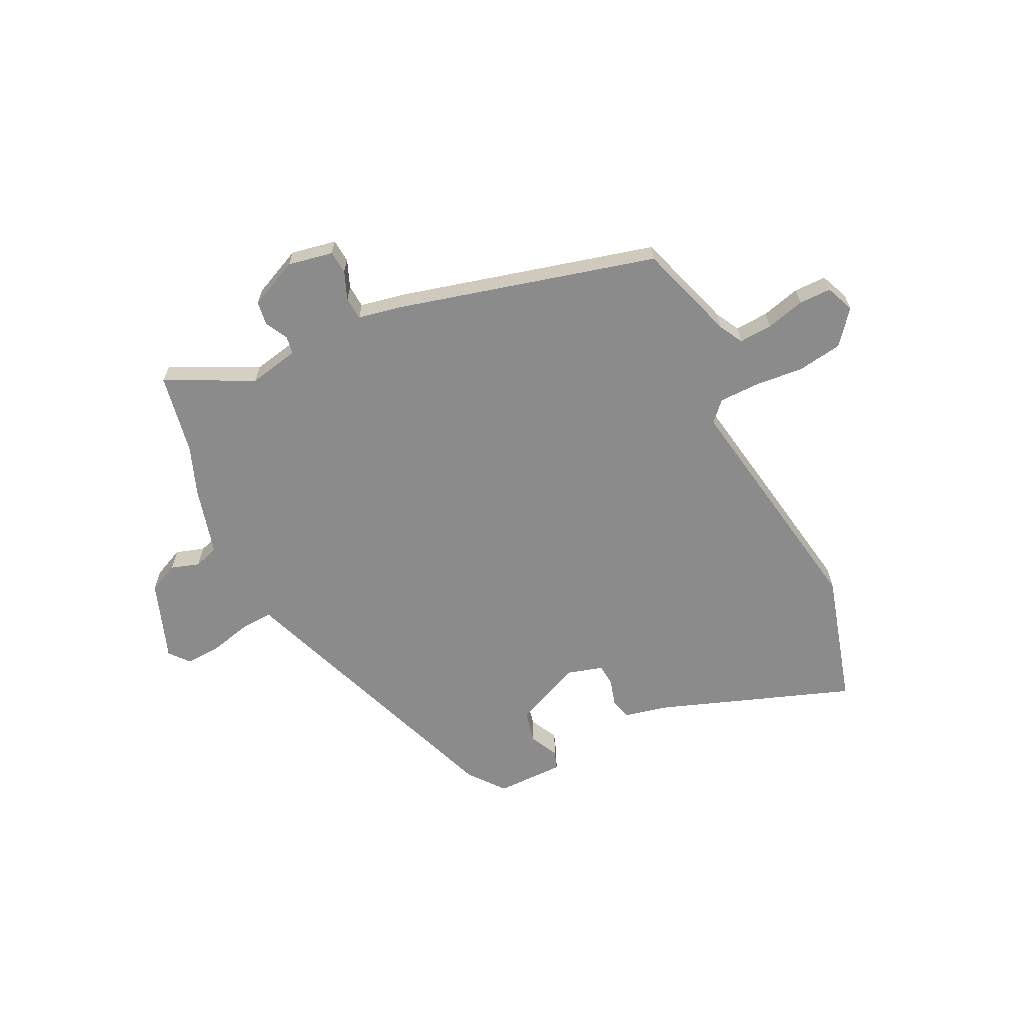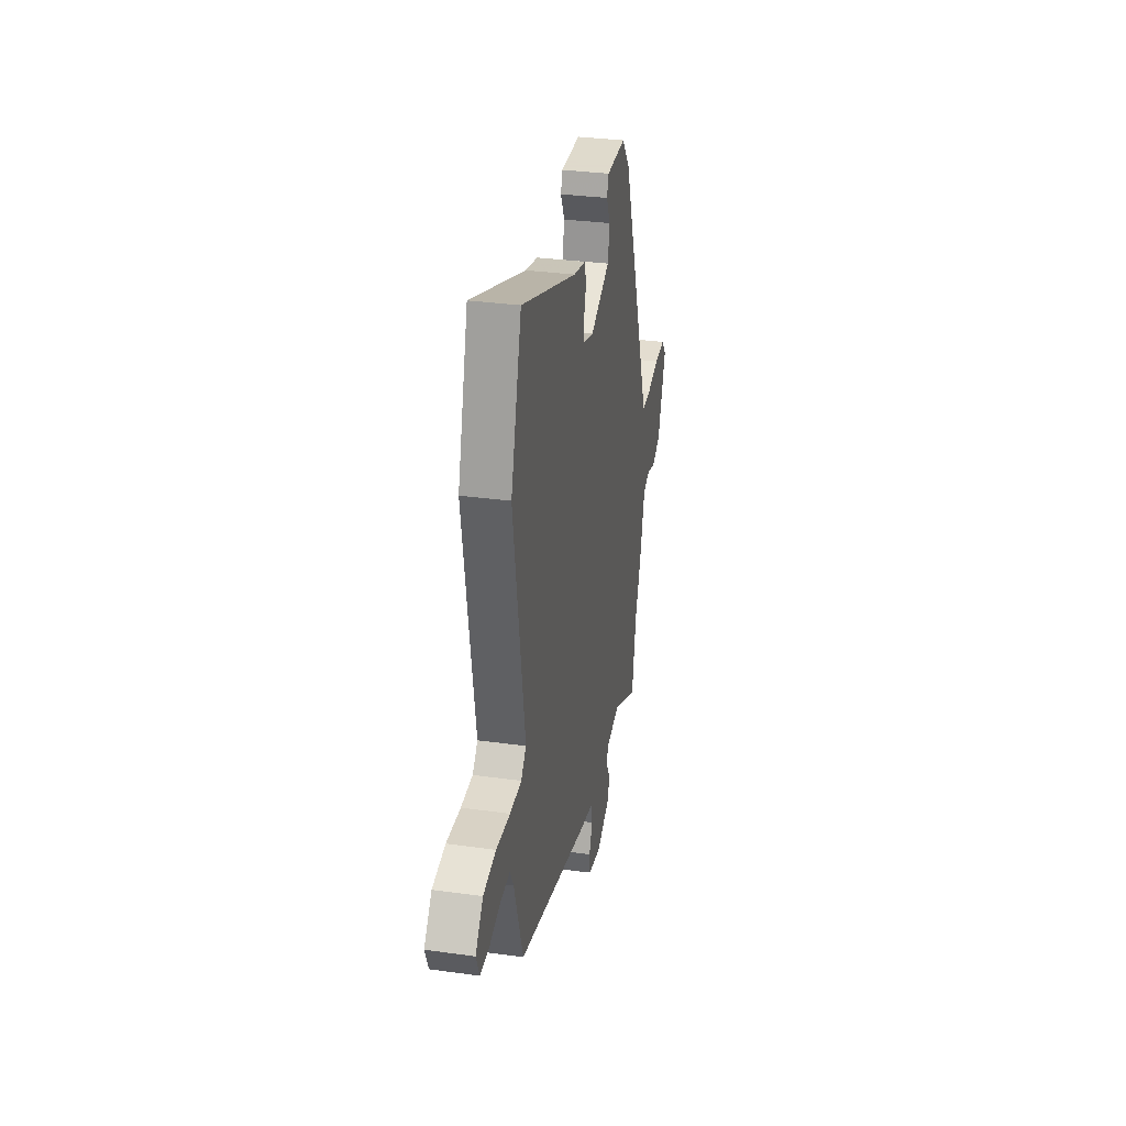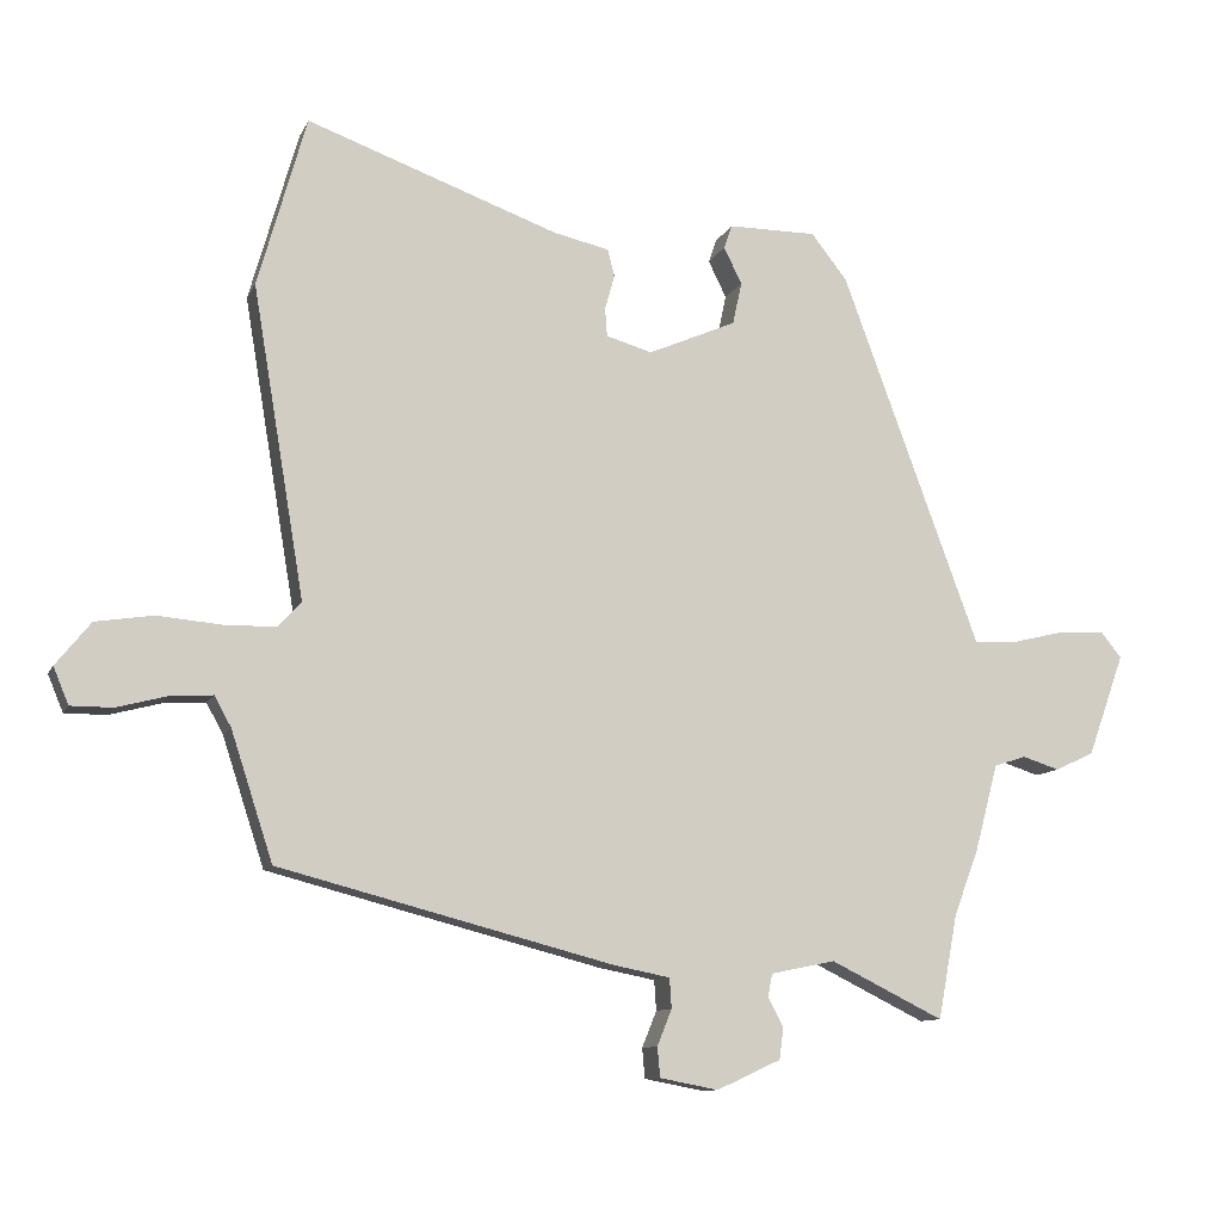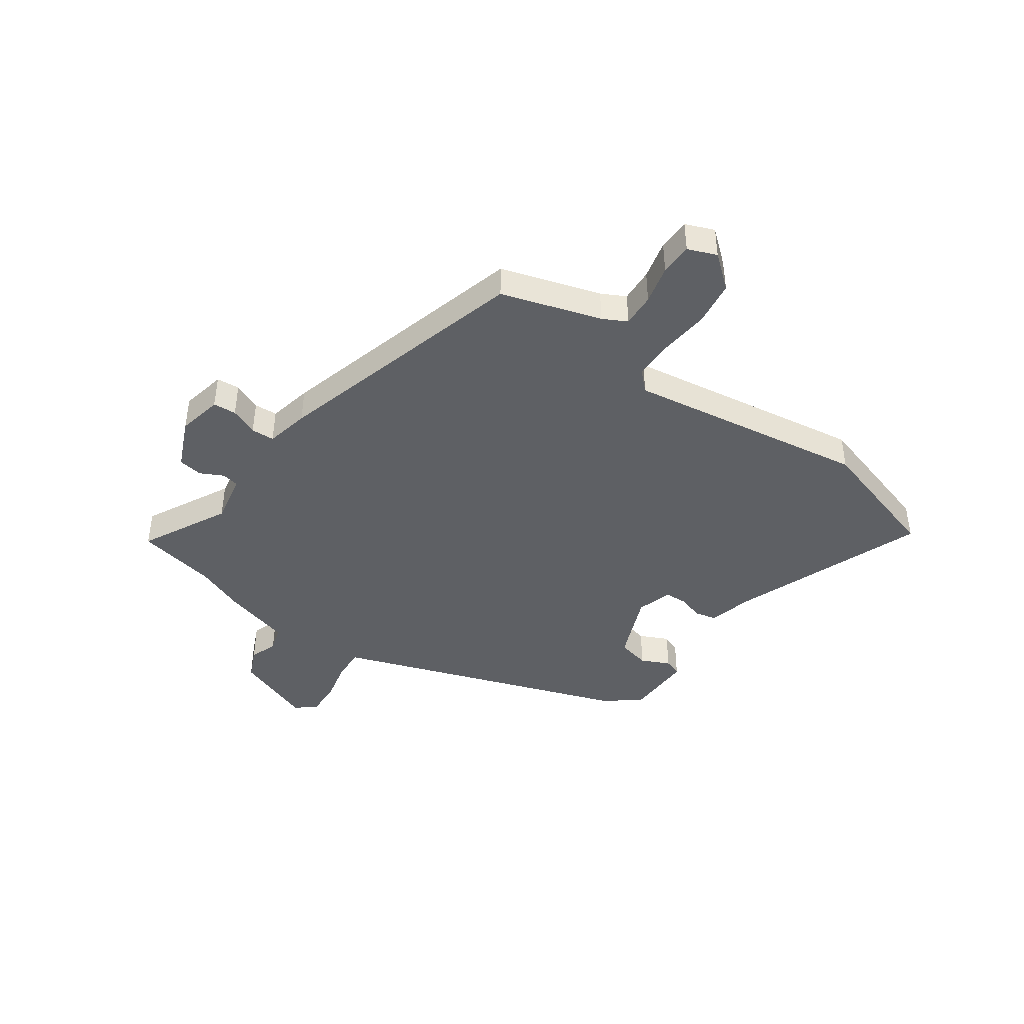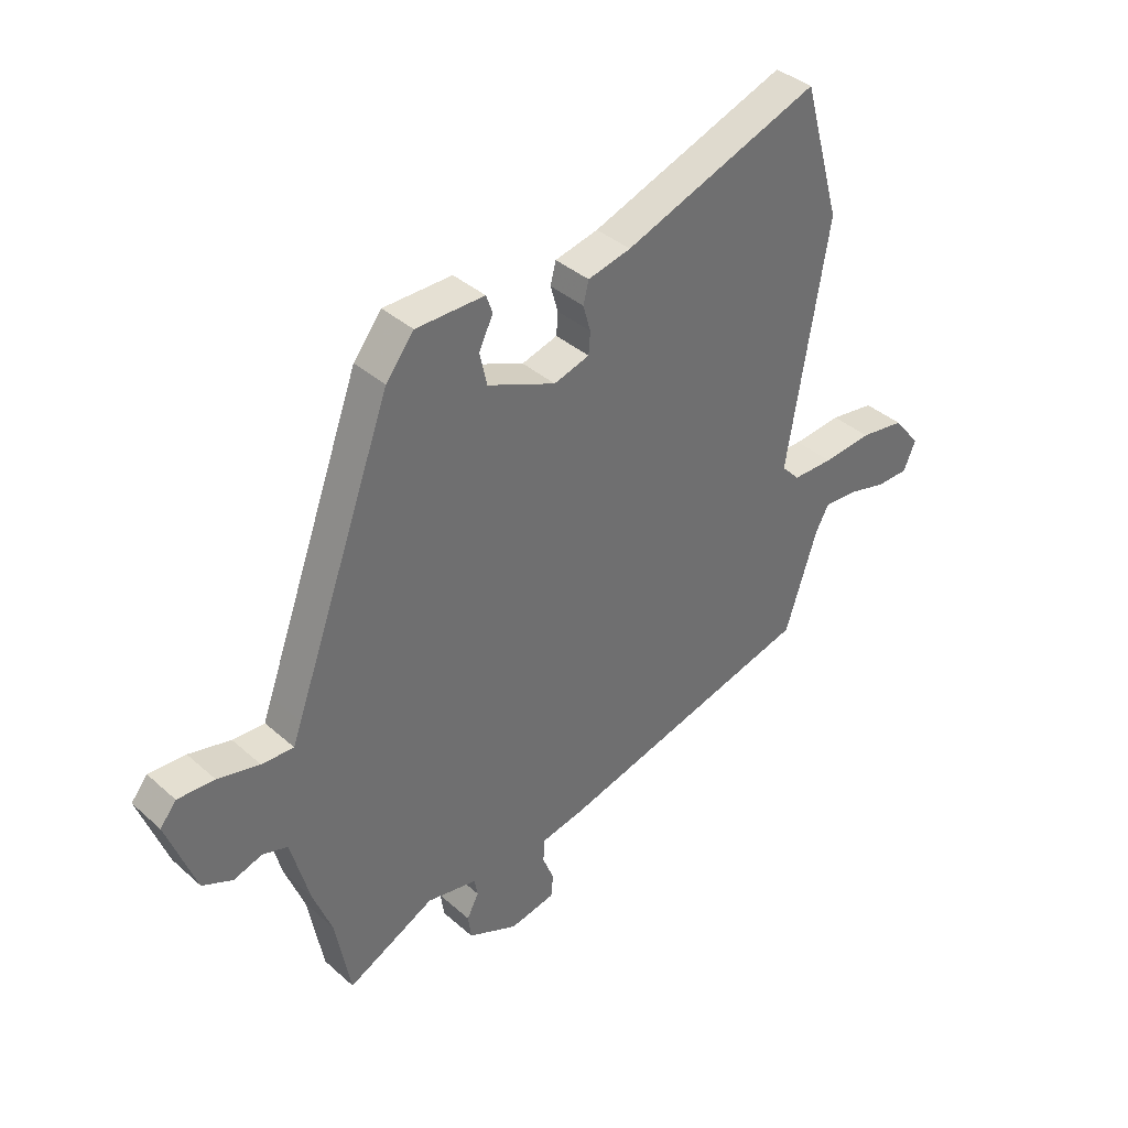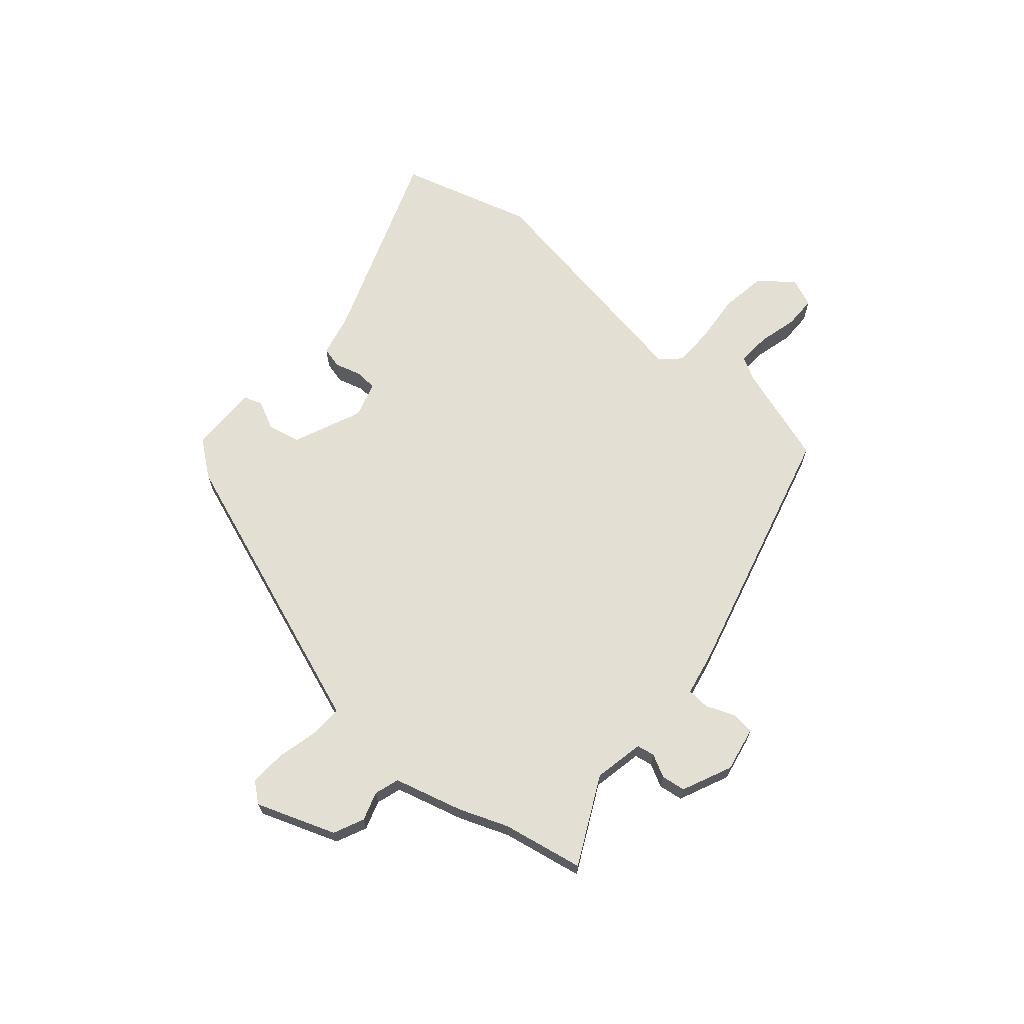
<metadata>
{"format":"obj","ext":"obj","renderer":"f3d","projection":"perspective","resolution":1024,"background":"white","views":[{"elev":-63.9,"azim":-154.0,"up":"+Y"},{"elev":32.4,"azim":-79.0,"up":"+Z"},{"elev":-10.5,"azim":-16.9,"up":"+Z"},{"elev":-42.8,"azim":-126.1,"up":"+Y"},{"elev":38.2,"azim":138.0,"up":"+Z"},{"elev":67.1,"azim":130.5,"up":"+Y"}]}
</metadata>
<code>
v 0.506 0.07 -0.466
v 0.478 0.07 -0.616
v 0.316 0.07 -0.536
v 0.223 0.07 -0.555
v 0.217 0.07 -0.588
v 0.239 0.07 -0.63
v 0.233 0.07 -0.675
v 0.141 0.07 -0.717
v 0.057 0.07 -0.701
v 0.053 0.07 -0.658
v 0.074 0.07 -0.606
v 0.071 0.07 -0.563
v -0.01 0.07 -0.547
v -0.49 0.07 -0.422
v -0.55 0.07 -0.238
v -0.574 0.07 -0.194
v -0.636 0.07 -0.198
v -0.708 0.07 -0.217
v -0.768 0.07 -0.217
v -0.79 0.07 -0.164
v -0.74 0.07 -0.102
v -0.657 0.07 -0.089
v -0.566 0.07 -0.097
v -0.491 0.07 -0.096
v -0.457 0.07 -0.06
v -0.532 0.07 0.387
v -0.462 0.07 0.634
v -0.099 0.07 0.503
v -0.019 0.07 0.485
v -0.009 0.07 0.445
v -0.023 0.07 0.396
v -0.02 0.07 0.355
v 0.046 0.07 0.336
v 0.173 0.07 0.391
v 0.186 0.07 0.452
v 0.16 0.07 0.505
v 0.172 0.07 0.539
v 0.299 0.07 0.539
v 0.351 0.07 0.473
v 0.534 0.07 -0.024
v 0.549 0.07 -0.065
v 0.608 0.07 -0.062
v 0.685 0.07 -0.043
v 0.753 0.07 -0.039
v 0.783 0.07 -0.076
v 0.73 0.07 -0.223
v 0.674 0.07 -0.249
v 0.621 0.07 -0.232
v 0.575 0.07 -0.247
v 0.541 0.07 -0.374
v 0.506 0 -0.466
v 0.478 0 -0.616
v 0.316 0 -0.536
v 0.223 0 -0.555
v 0.217 0 -0.588
v 0.239 0 -0.63
v 0.233 0 -0.675
v 0.141 0 -0.717
v 0.057 0 -0.701
v 0.053 0 -0.658
v 0.074 0 -0.606
v 0.071 0 -0.563
v -0.01 0 -0.547
v -0.49 0 -0.422
v -0.55 0 -0.238
v -0.574 0 -0.194
v -0.636 0 -0.198
v -0.708 0 -0.217
v -0.768 0 -0.217
v -0.79 0 -0.164
v -0.74 0 -0.102
v -0.657 0 -0.089
v -0.566 0 -0.097
v -0.491 0 -0.096
v -0.457 0 -0.06
v -0.532 0 0.387
v -0.462 0 0.634
v -0.099 0 0.503
v -0.019 0 0.485
v -0.009 0 0.445
v -0.023 0 0.396
v -0.02 0 0.355
v 0.046 0 0.336
v 0.173 0 0.391
v 0.186 0 0.452
v 0.16 0 0.505
v 0.172 0 0.539
v 0.299 0 0.539
v 0.351 0 0.473
v 0.534 0 -0.024
v 0.549 0 -0.065
v 0.608 0 -0.062
v 0.685 0 -0.043
v 0.753 0 -0.039
v 0.783 0 -0.076
v 0.73 0 -0.223
v 0.674 0 -0.249
v 0.621 0 -0.232
v 0.575 0 -0.247
v 0.541 0 -0.374
f 49 50 1
f 46 47 48
f 45 46 48
f 44 45 48
f 43 44 48
f 42 43 48
f 41 42 48 49
f 40 41 49
f 39 40 49
f 38 39 49
f 37 38 49
f 36 37 49
f 35 36 49
f 34 35 49 1
f 28 29 30 31
f 28 31 32
f 27 28 32
f 26 27 32
f 25 26 32
f 24 25 32 33
f 21 22 23
f 20 21 23
f 19 20 23
f 18 19 23
f 17 18 23
f 16 17 23 24
f 33 34 1
f 24 33 1
f 16 24 1
f 15 16 1
f 9 10 11
f 8 9 11
f 7 8 11
f 6 7 11
f 5 6 11
f 4 5 11 12
f 14 15 1
f 13 14 1
f 12 13 1
f 4 12 1
f 3 4 1
f 1 2 3
f 51 100 99
f 98 97 96
f 98 96 95
f 98 95 94
f 98 94 93
f 98 93 92
f 99 98 92 91
f 99 91 90
f 99 90 89
f 99 89 88
f 99 88 87
f 99 87 86
f 99 86 85
f 51 99 85 84
f 81 80 79 78
f 82 81 78
f 82 78 77
f 82 77 76
f 82 76 75
f 83 82 75 74
f 73 72 71
f 73 71 70
f 73 70 69
f 73 69 68
f 73 68 67
f 74 73 67 66
f 51 84 83
f 51 83 74
f 51 74 66
f 51 66 65
f 61 60 59
f 61 59 58
f 61 58 57
f 61 57 56
f 61 56 55
f 62 61 55 54
f 51 65 64
f 51 64 63
f 51 63 62
f 51 62 54
f 51 54 53
f 53 52 51
f 1 51 52 2
f 2 52 53 3
f 3 53 54 4
f 4 54 55 5
f 5 55 56 6
f 6 56 57 7
f 7 57 58 8
f 8 58 59 9
f 9 59 60 10
f 10 60 61 11
f 11 61 62 12
f 12 62 63 13
f 13 63 64 14
f 14 64 65 15
f 15 65 66 16
f 16 66 67 17
f 17 67 68 18
f 18 68 69 19
f 19 69 70 20
f 20 70 71 21
f 21 71 72 22
f 22 72 73 23
f 23 73 74 24
f 24 74 75 25
f 25 75 76 26
f 26 76 77 27
f 27 77 78 28
f 28 78 79 29
f 29 79 80 30
f 30 80 81 31
f 31 81 82 32
f 32 82 83 33
f 33 83 84 34
f 34 84 85 35
f 35 85 86 36
f 36 86 87 37
f 37 87 88 38
f 38 88 89 39
f 39 89 90 40
f 40 90 91 41
f 41 91 92 42
f 42 92 93 43
f 43 93 94 44
f 44 94 95 45
f 45 95 96 46
f 46 96 97 47
f 47 97 98 48
f 48 98 99 49
f 49 99 100 50
f 50 100 51 1

</code>
